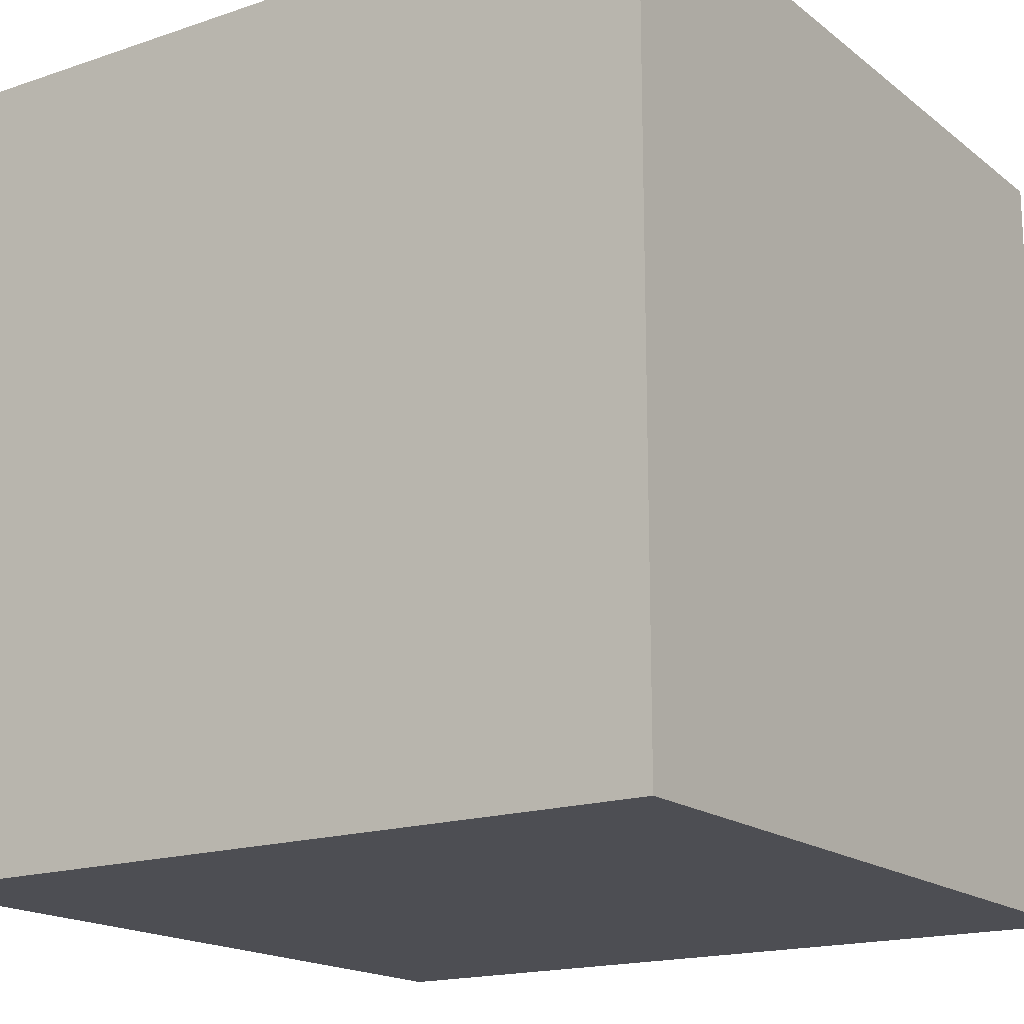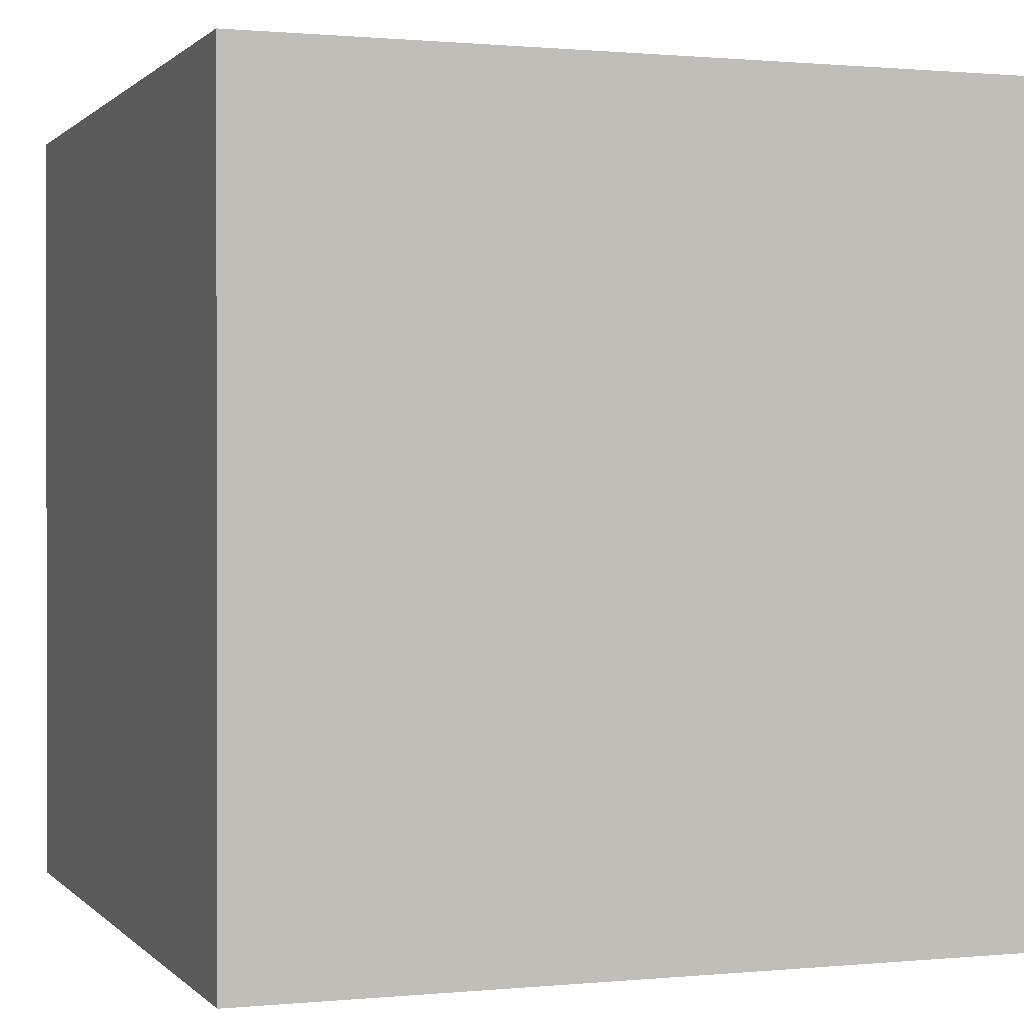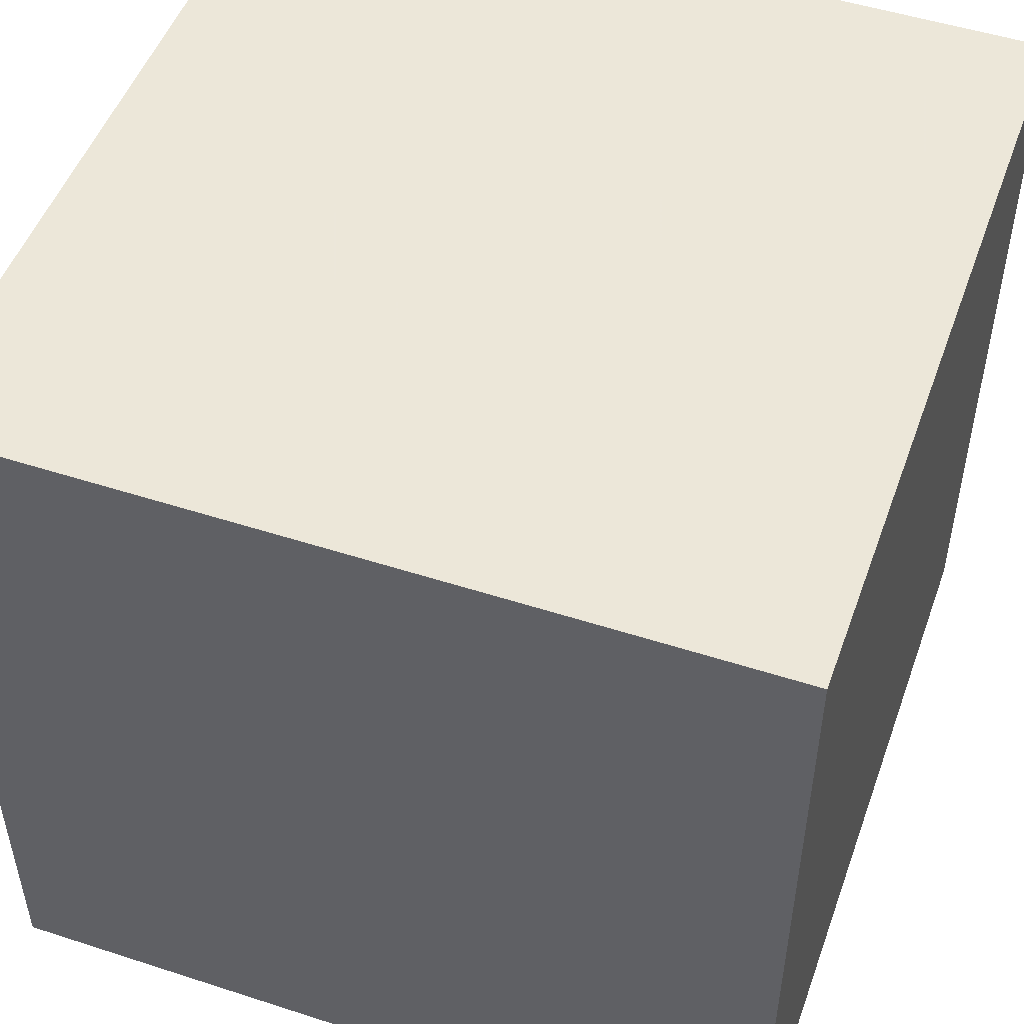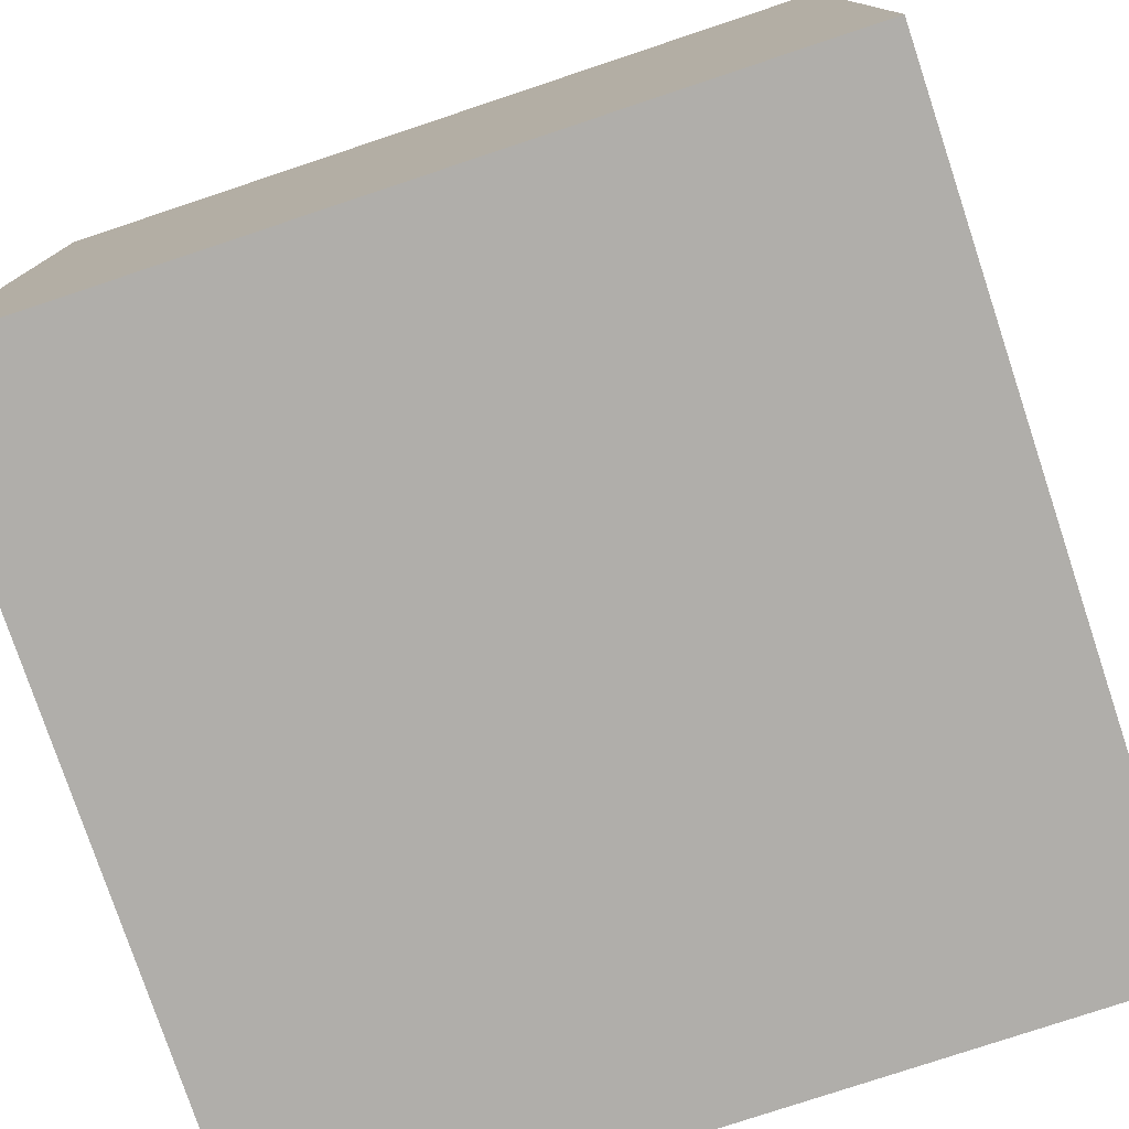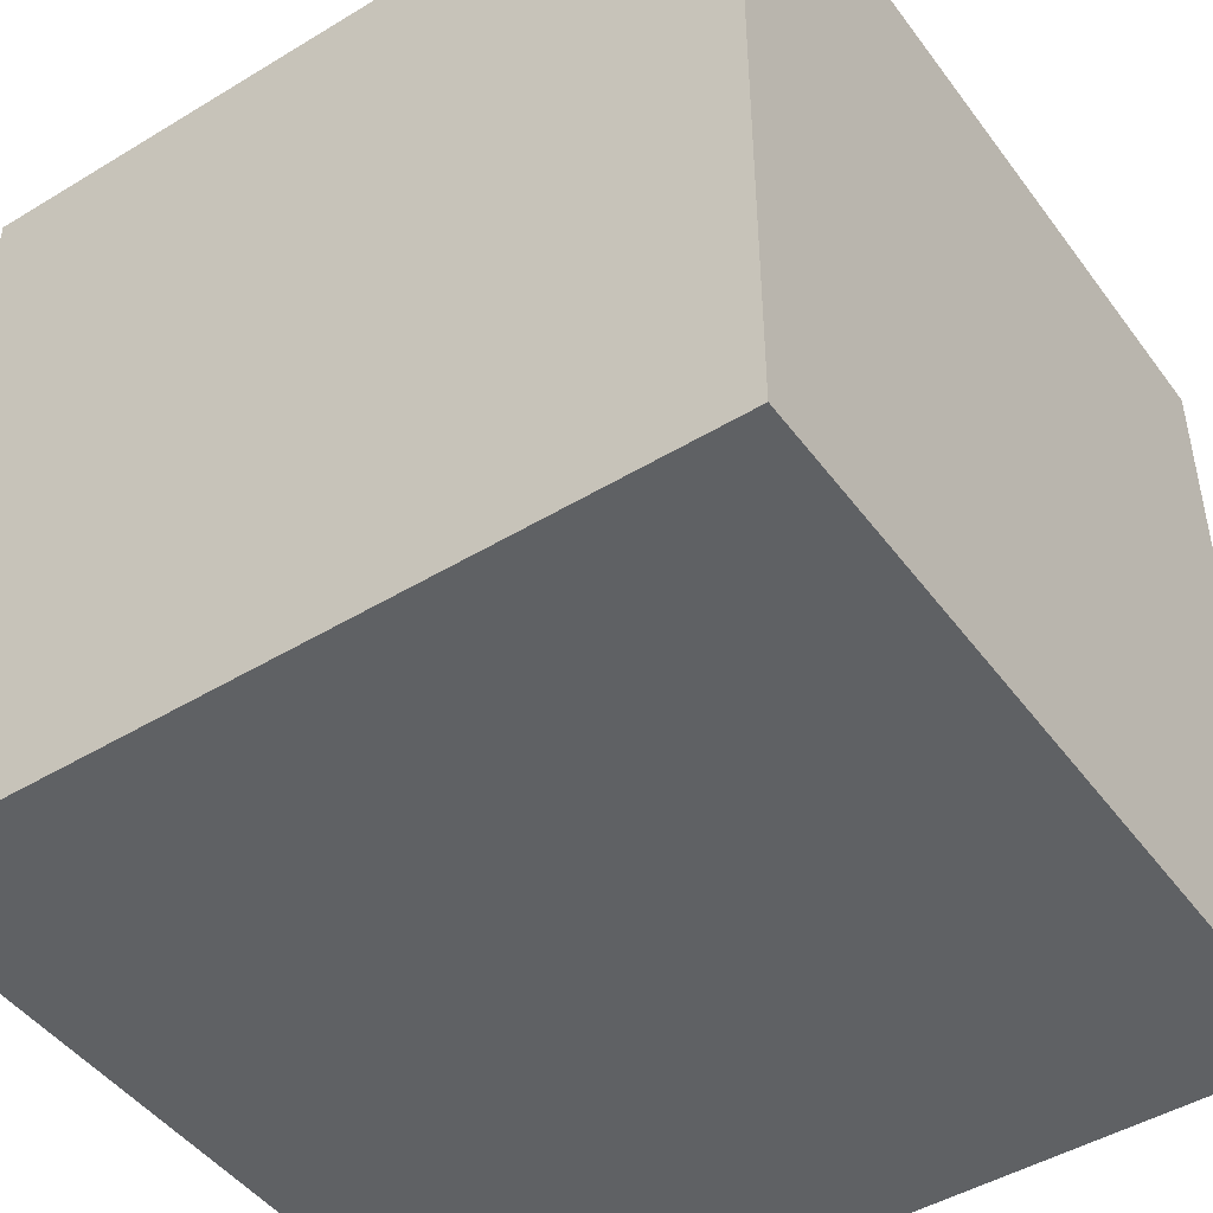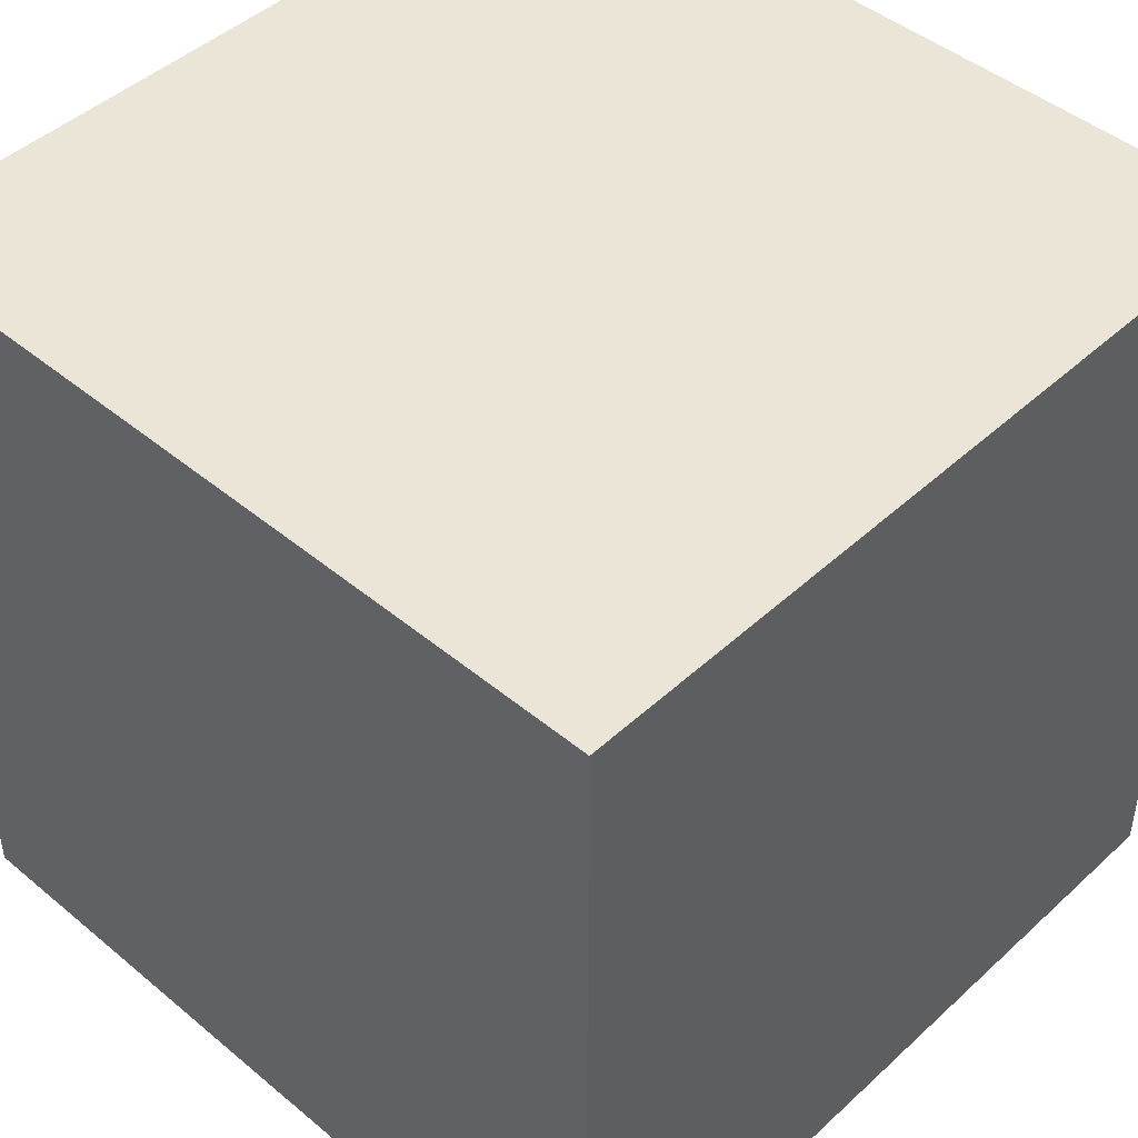
<metadata>
{"format":"obj","ext":"obj","renderer":"f3d","projection":"perspective","resolution":1024,"background":"white","views":[{"elev":-17.3,"azim":-146.0,"up":"+Z"},{"elev":0.7,"azim":-109.8,"up":"+Z"},{"elev":50.2,"azim":-160.4,"up":"+Y"},{"elev":-77.8,"azim":18.4,"up":"+Z"},{"elev":-46.7,"azim":-145.5,"up":"+Z"},{"elev":45.8,"azim":-46.4,"up":"+Y"}]}
</metadata>
<code>
v  -150 -150 -150
v  150 -150 -150
v  -150 150 -150
v  150 150 -150
v  -150 -150 150
v  150 -150 150
v  -150 150 150
v  150 150 150
g Box001
f 1 3 4
f 4 2 1
f 5 6 8
f 8 7 5
f 1 2 6
f 6 5 1
f 2 4 8
f 8 6 2
f 4 3 7
f 7 8 4
f 3 1 5
f 5 7 3

</code>
